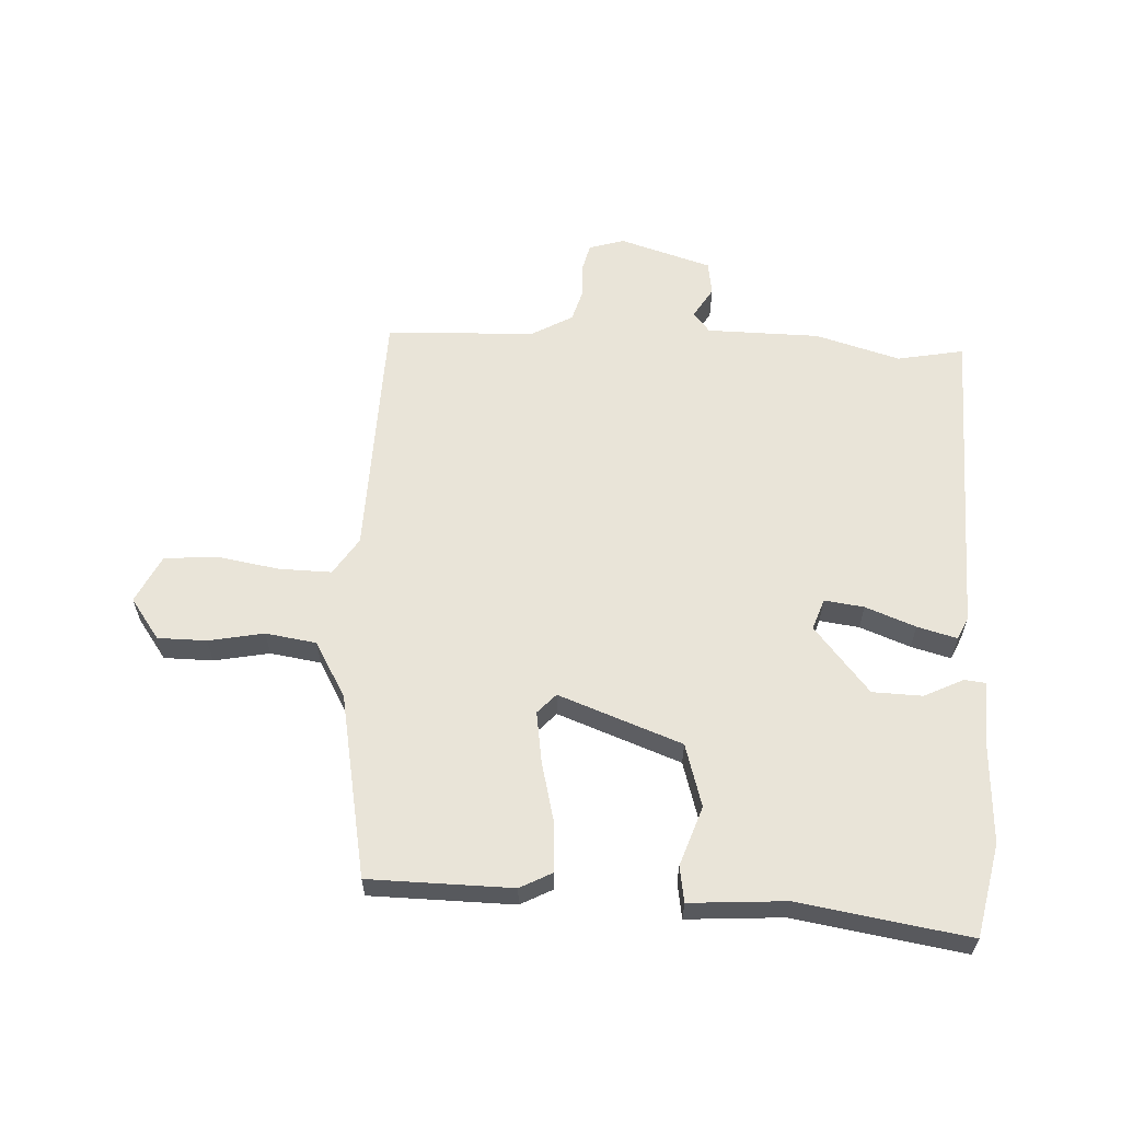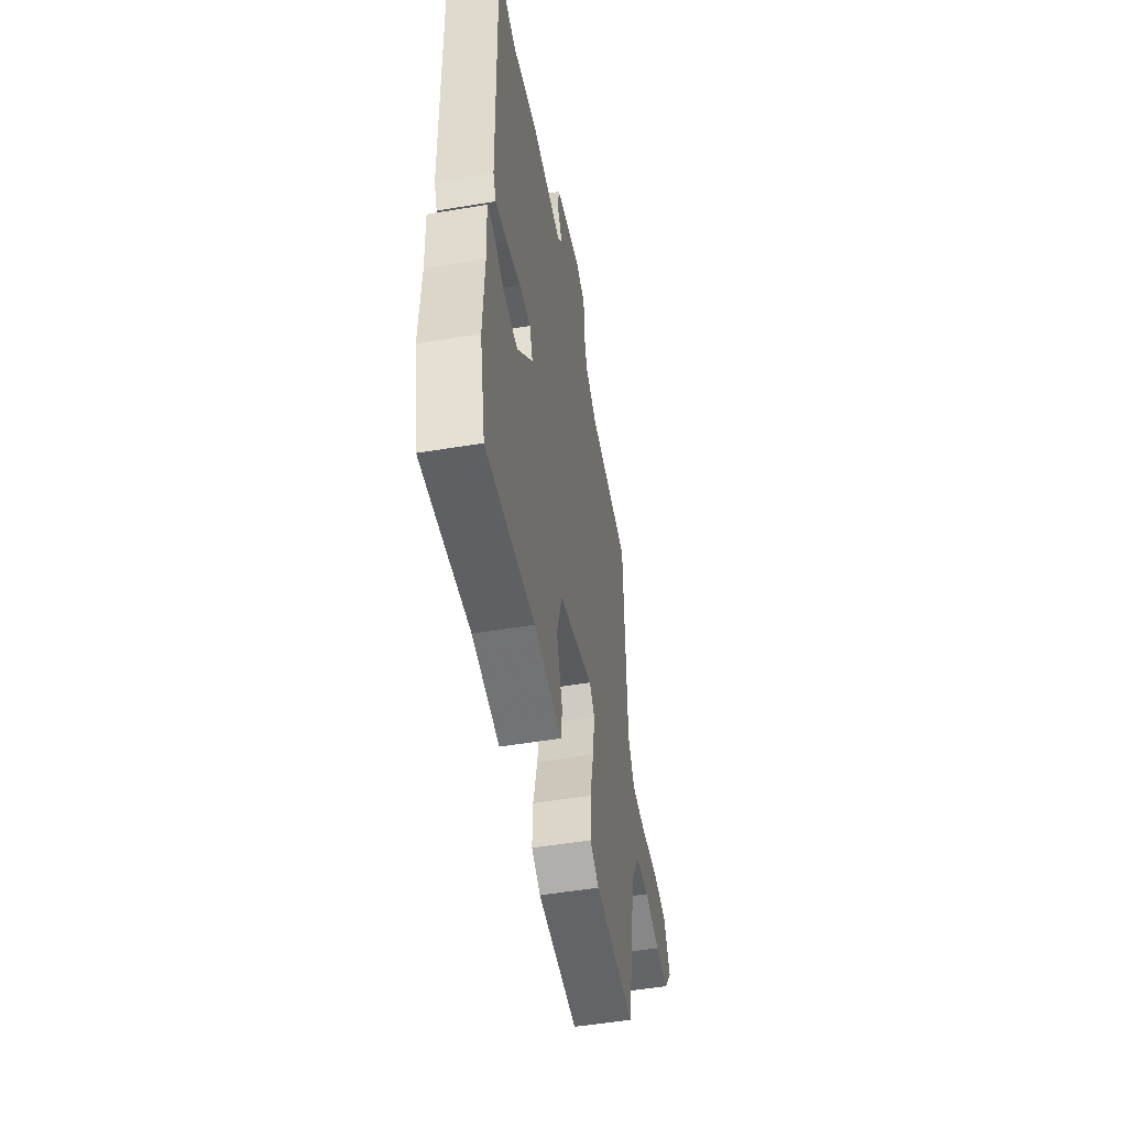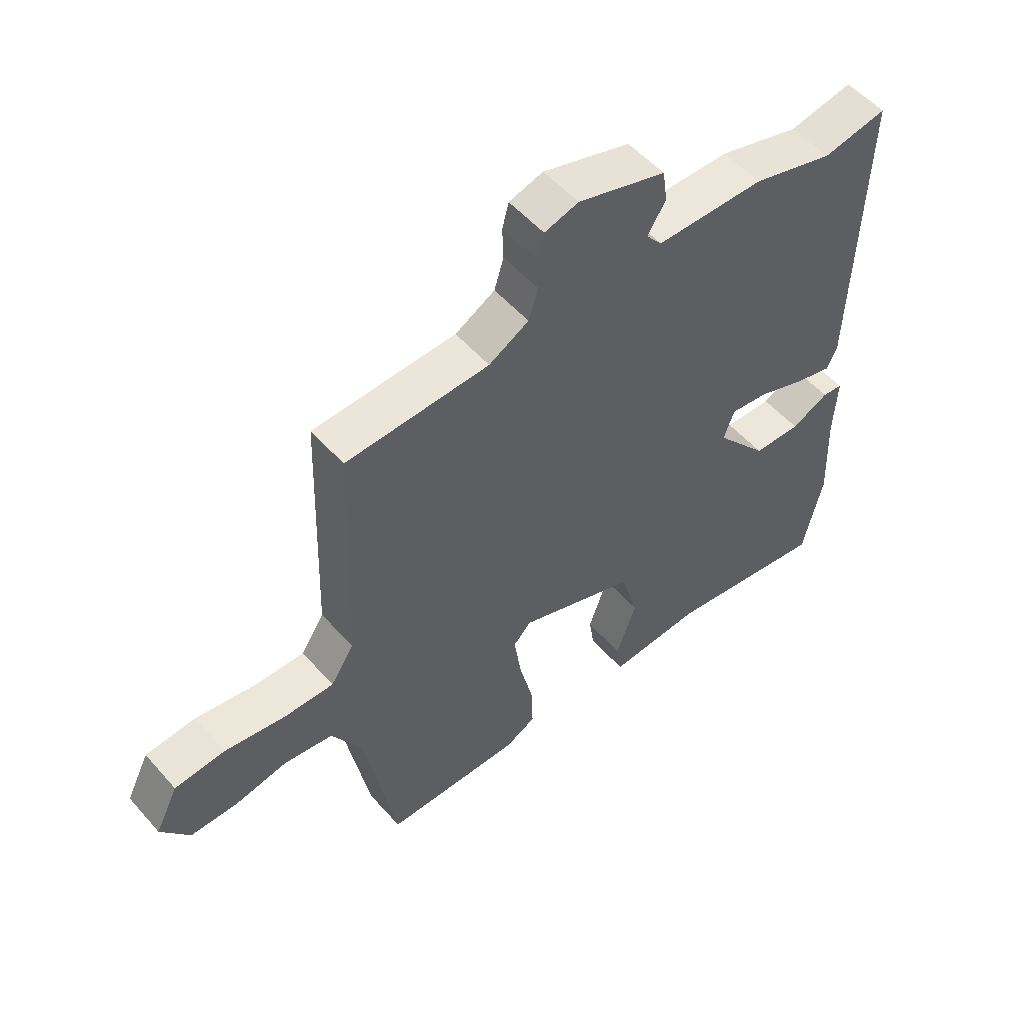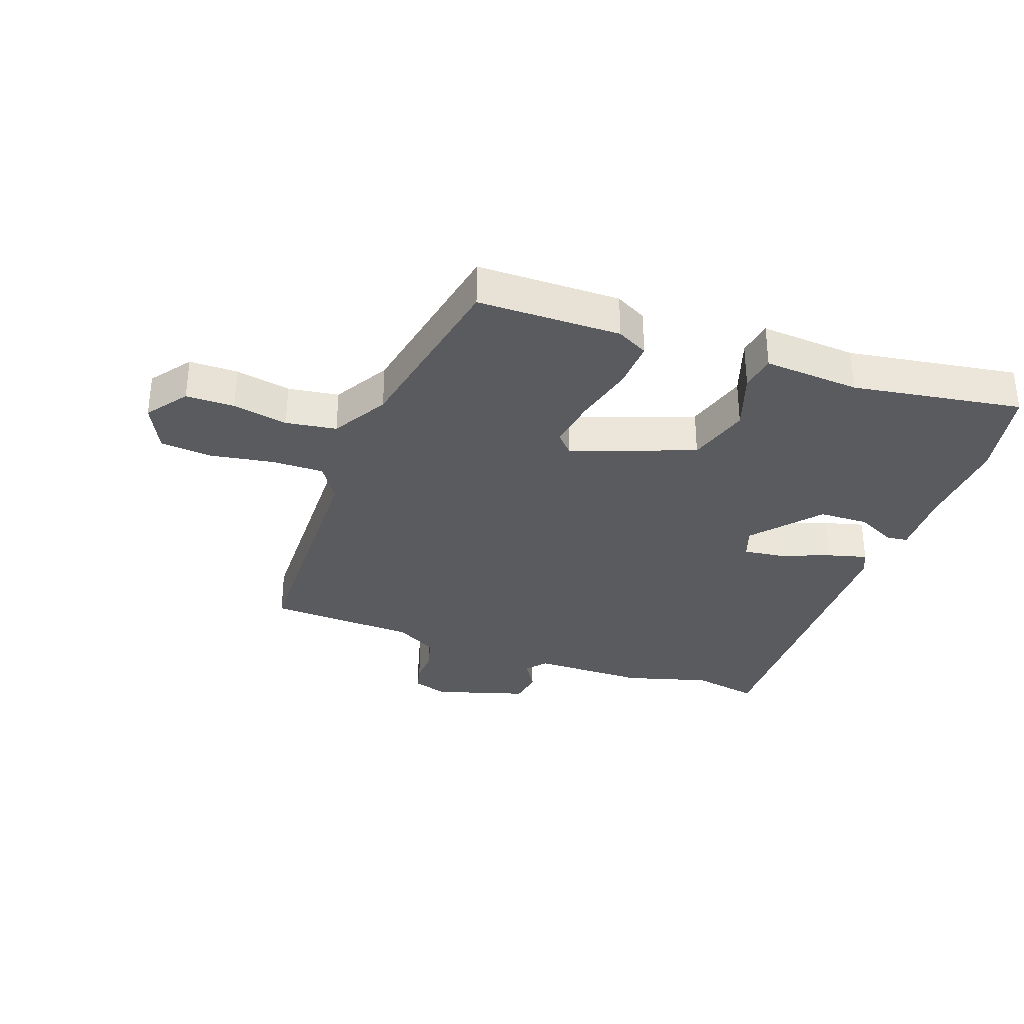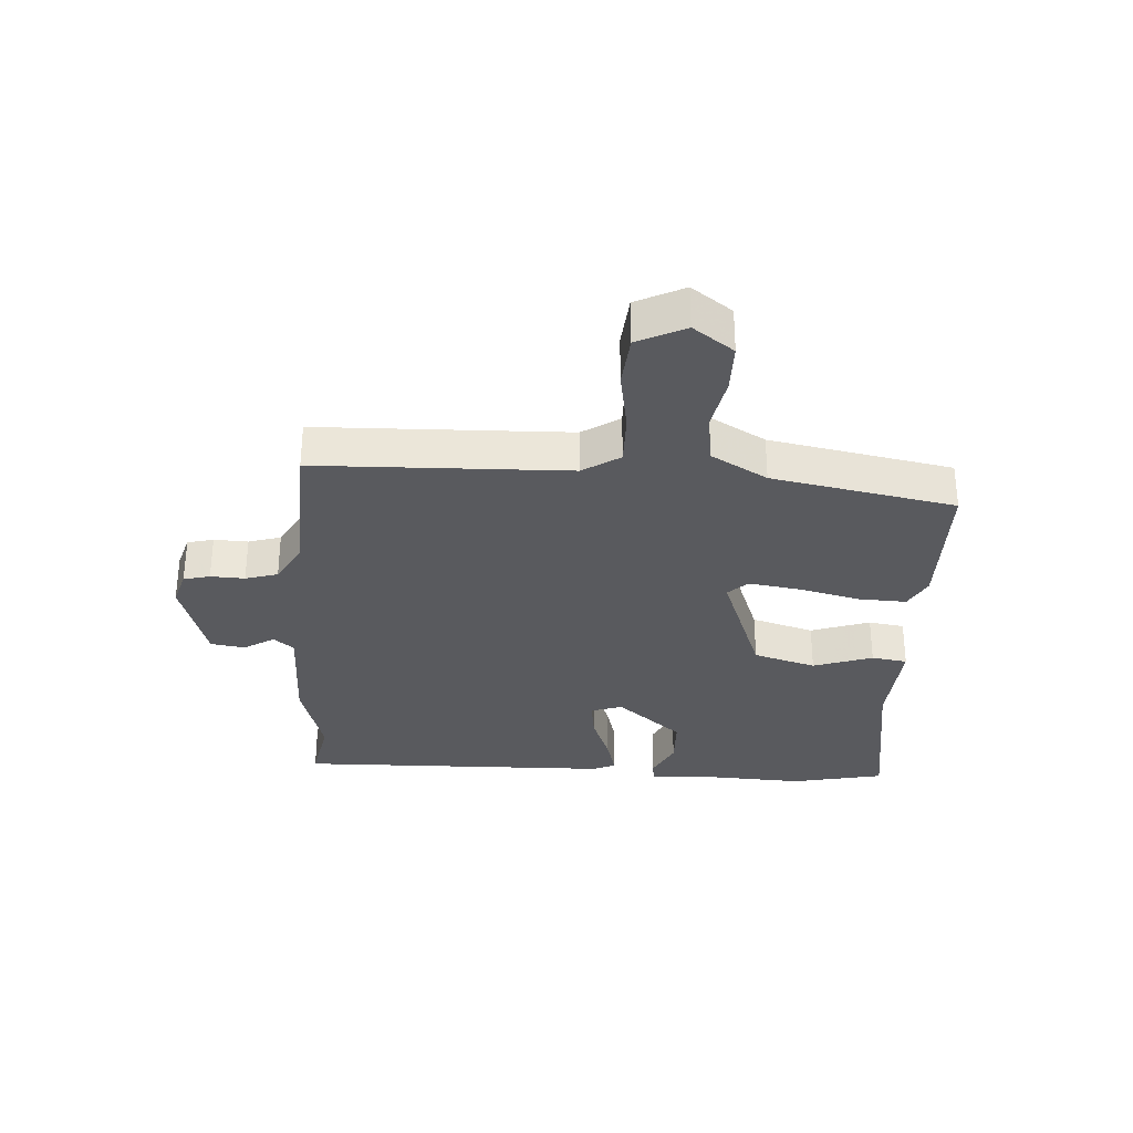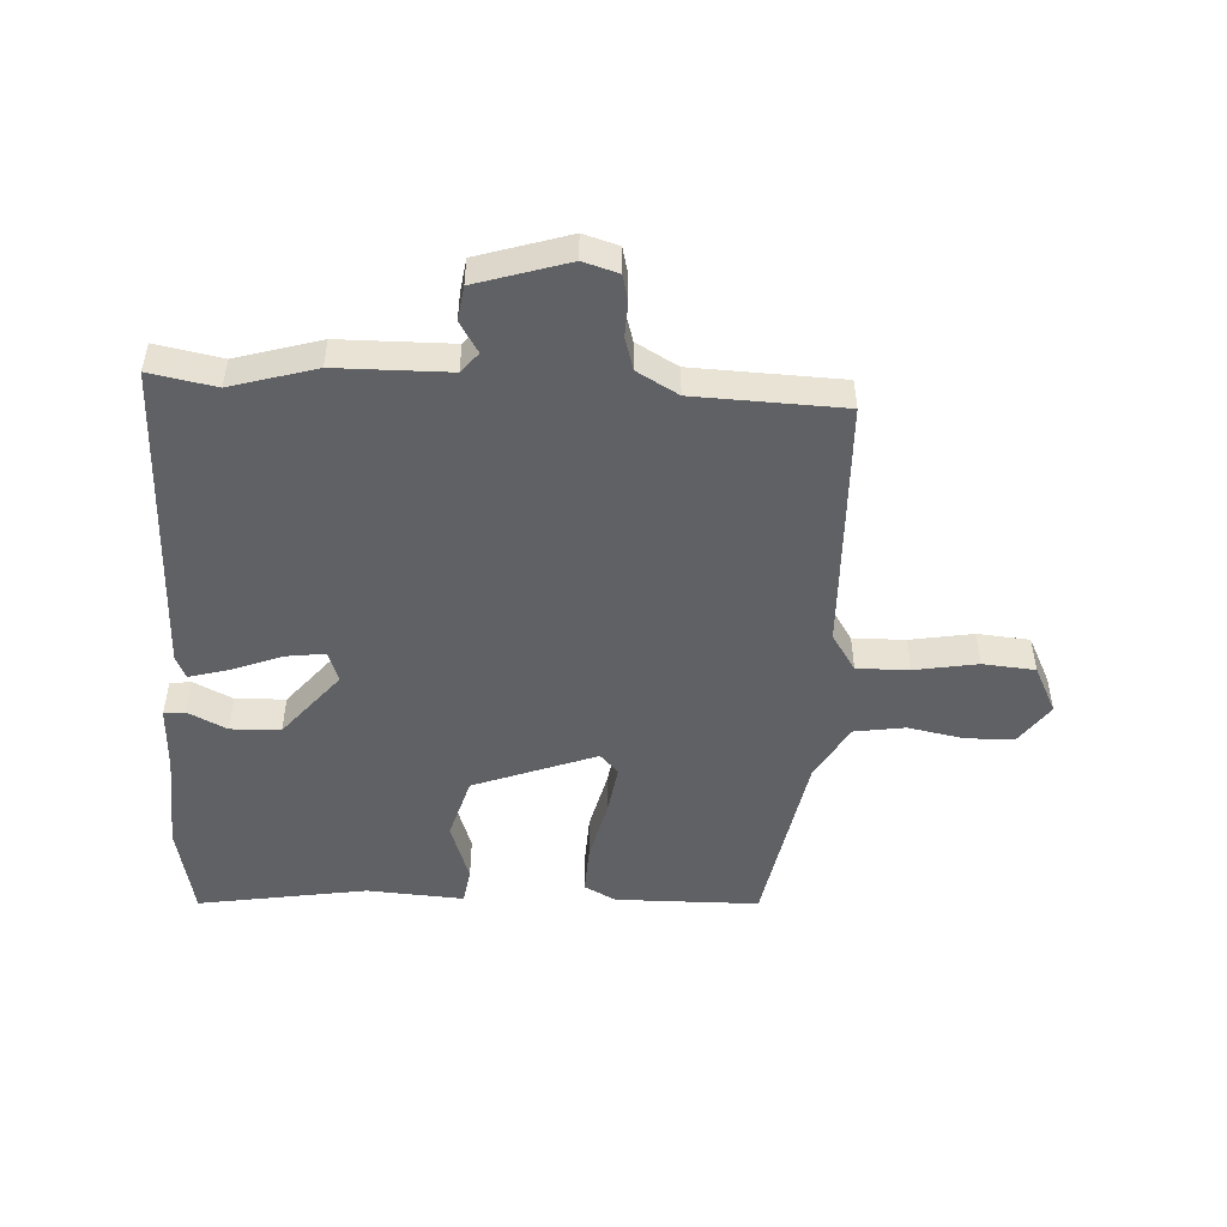
<metadata>
{"format":"obj","ext":"obj","renderer":"f3d","projection":"perspective","resolution":1024,"background":"white","views":[{"elev":60.6,"azim":-177.4,"up":"+Y"},{"elev":-52.2,"azim":-79.8,"up":"+Z"},{"elev":53.7,"azim":139.7,"up":"+Z"},{"elev":-33.0,"azim":159.7,"up":"+Y"},{"elev":-31.8,"azim":86.1,"up":"+Y"},{"elev":-49.9,"azim":-3.3,"up":"+Y"}]}
</metadata>
<code>
v -0.489 0.07 -0.552
v -0.522 0.07 -0.4
v -0.515 0.07 -0.239
v -0.52 0.07 -0.13
v -0.485 0.07 -0.126
v -0.421 0.07 -0.157
v -0.339 0.07 -0.154
v -0.249 0.07 -0.045
v -0.267 0.07 0.006
v -0.332 0.07 -0.003
v -0.414 0.07 -0.035
v -0.479 0.07 -0.053
v -0.496 0.07 -0.016
v -0.51 0.07 0.502
v -0.401 0.07 0.482
v -0.262 0.07 0.523
v -0.077 0.07 0.526
v -0.05 0.07 0.559
v -0.081 0.07 0.609
v -0.073 0.07 0.665
v 0.077 0.07 0.712
v 0.135 0.07 0.695
v 0.146 0.07 0.652
v 0.144 0.07 0.596
v 0.16 0.07 0.543
v 0.228 0.07 0.505
v 0.472 0.07 0.497
v 0.486 0.07 0.083
v 0.526 0.07 0.022
v 0.612 0.07 0.024
v 0.715 0.07 0.042
v 0.801 0.07 0.035
v 0.84 0.07 -0.043
v 0.792 0.07 -0.11
v 0.712 0.07 -0.111
v 0.621 0.07 -0.094
v 0.538 0.07 -0.107
v 0.486 0.07 -0.199
v 0.431 0.07 -0.5
v 0.196 0.07 -0.504
v 0.144 0.07 -0.477
v 0.147 0.07 -0.397
v 0.171 0.07 -0.297
v 0.183 0.07 -0.213
v 0.153 0.07 -0.181
v -0.048 0.07 -0.257
v -0.078 0.07 -0.36
v -0.044 0.07 -0.457
v -0.053 0.07 -0.516
v -0.211 0.07 -0.506
v -0.489 0 -0.552
v -0.522 0 -0.4
v -0.515 0 -0.239
v -0.52 0 -0.13
v -0.485 0 -0.126
v -0.421 0 -0.157
v -0.339 0 -0.154
v -0.249 0 -0.045
v -0.267 0 0.006
v -0.332 0 -0.003
v -0.414 0 -0.035
v -0.479 0 -0.053
v -0.496 0 -0.016
v -0.51 0 0.502
v -0.401 0 0.482
v -0.262 0 0.523
v -0.077 0 0.526
v -0.05 0 0.559
v -0.081 0 0.609
v -0.073 0 0.665
v 0.077 0 0.712
v 0.135 0 0.695
v 0.146 0 0.652
v 0.144 0 0.596
v 0.16 0 0.543
v 0.228 0 0.505
v 0.472 0 0.497
v 0.486 0 0.083
v 0.526 0 0.022
v 0.612 0 0.024
v 0.715 0 0.042
v 0.801 0 0.035
v 0.84 0 -0.043
v 0.792 0 -0.11
v 0.712 0 -0.111
v 0.621 0 -0.094
v 0.538 0 -0.107
v 0.486 0 -0.199
v 0.431 0 -0.5
v 0.196 0 -0.504
v 0.144 0 -0.477
v 0.147 0 -0.397
v 0.171 0 -0.297
v 0.183 0 -0.213
v 0.153 0 -0.181
v -0.048 0 -0.257
v -0.078 0 -0.36
v -0.044 0 -0.457
v -0.053 0 -0.516
v -0.211 0 -0.506
f 47 48 49 50
f 46 47 50 1
f 40 41 42 43
f 38 39 40 43
f 37 38 43 44
f 33 34 35 36
f 33 36 37
f 30 31 32 33
f 29 30 33 37
f 28 29 37 44
f 26 27 28 44
f 21 22 23 24
f 21 24 25
f 18 19 20 21
f 17 18 21 25
f 15 16 17
f 15 17 25 26
f 13 14 15
f 10 11 12 13
f 9 10 13 15
f 8 9 15 26
f 3 4 5 6
f 3 6 7
f 46 1 2 3
f 45 46 3 7
f 26 44 45
f 7 8 26 45
f 100 99 98 97
f 51 100 97 96
f 93 92 91 90
f 93 90 89 88
f 94 93 88 87
f 86 85 84 83
f 87 86 83
f 83 82 81 80
f 87 83 80 79
f 94 87 79 78
f 94 78 77 76
f 74 73 72 71
f 75 74 71
f 71 70 69 68
f 75 71 68 67
f 67 66 65
f 76 75 67 65
f 65 64 63
f 63 62 61 60
f 65 63 60 59
f 76 65 59 58
f 56 55 54 53
f 57 56 53
f 53 52 51 96
f 57 53 96 95
f 95 94 76
f 95 76 58 57
f 1 51 52 2
f 2 52 53 3
f 3 53 54 4
f 4 54 55 5
f 5 55 56 6
f 6 56 57 7
f 7 57 58 8
f 8 58 59 9
f 9 59 60 10
f 10 60 61 11
f 11 61 62 12
f 12 62 63 13
f 13 63 64 14
f 14 64 65 15
f 15 65 66 16
f 16 66 67 17
f 17 67 68 18
f 18 68 69 19
f 19 69 70 20
f 20 70 71 21
f 21 71 72 22
f 22 72 73 23
f 23 73 74 24
f 24 74 75 25
f 25 75 76 26
f 26 76 77 27
f 27 77 78 28
f 28 78 79 29
f 29 79 80 30
f 30 80 81 31
f 31 81 82 32
f 32 82 83 33
f 33 83 84 34
f 34 84 85 35
f 35 85 86 36
f 36 86 87 37
f 37 87 88 38
f 38 88 89 39
f 39 89 90 40
f 40 90 91 41
f 41 91 92 42
f 42 92 93 43
f 43 93 94 44
f 44 94 95 45
f 45 95 96 46
f 46 96 97 47
f 47 97 98 48
f 48 98 99 49
f 49 99 100 50
f 50 100 51 1

</code>
